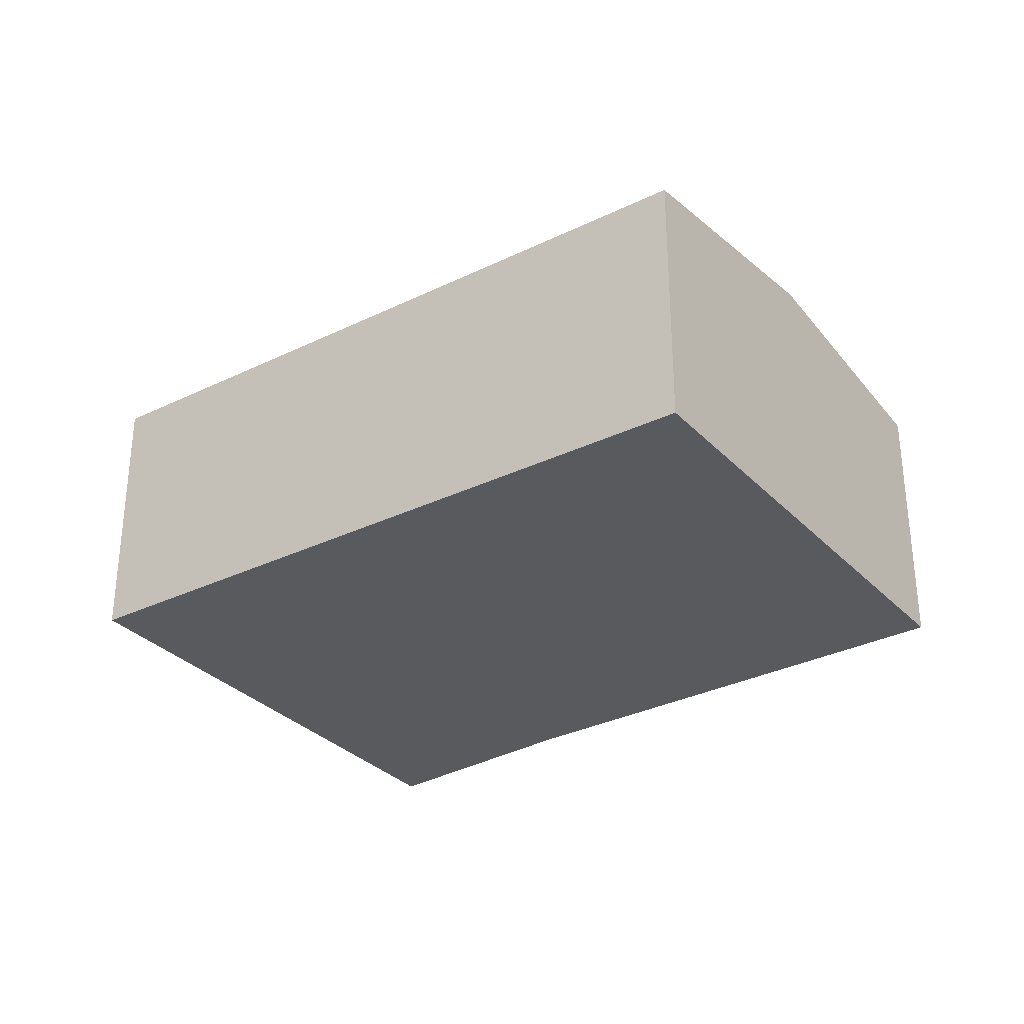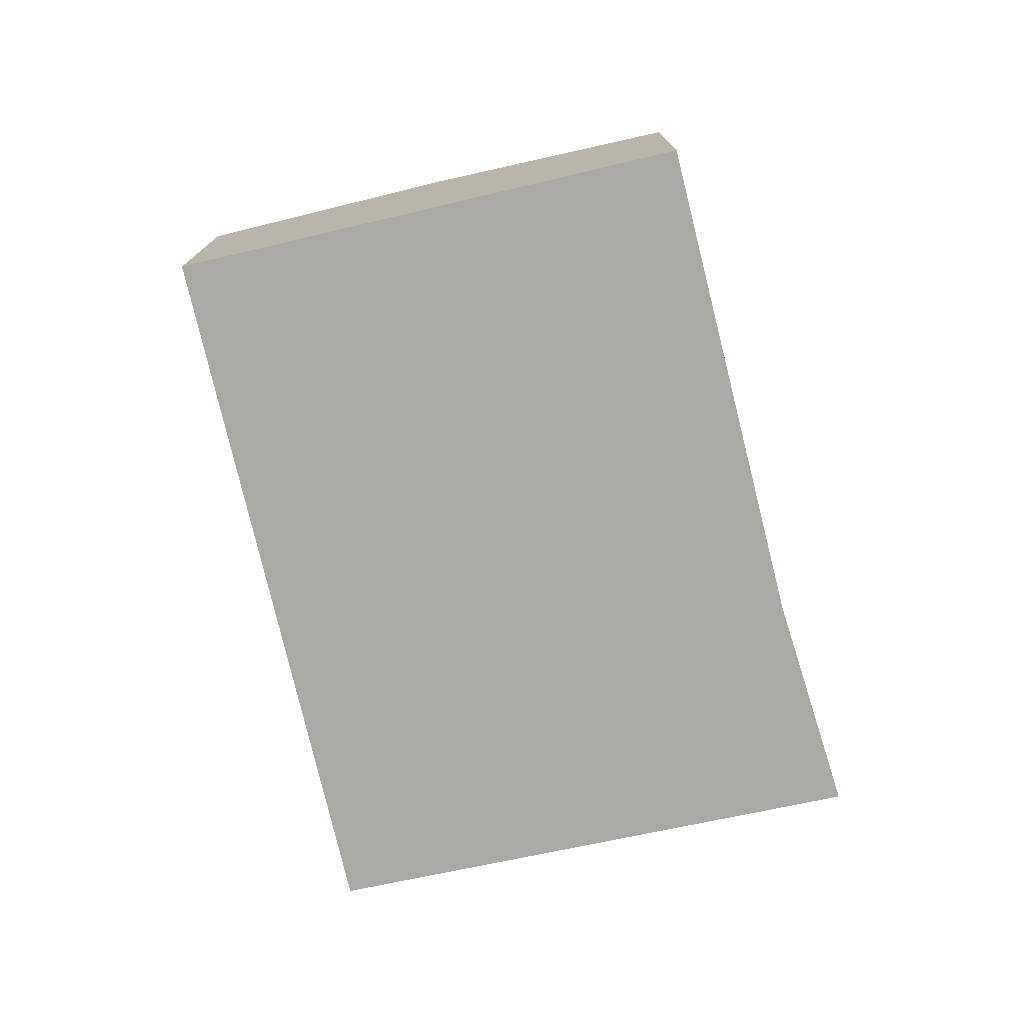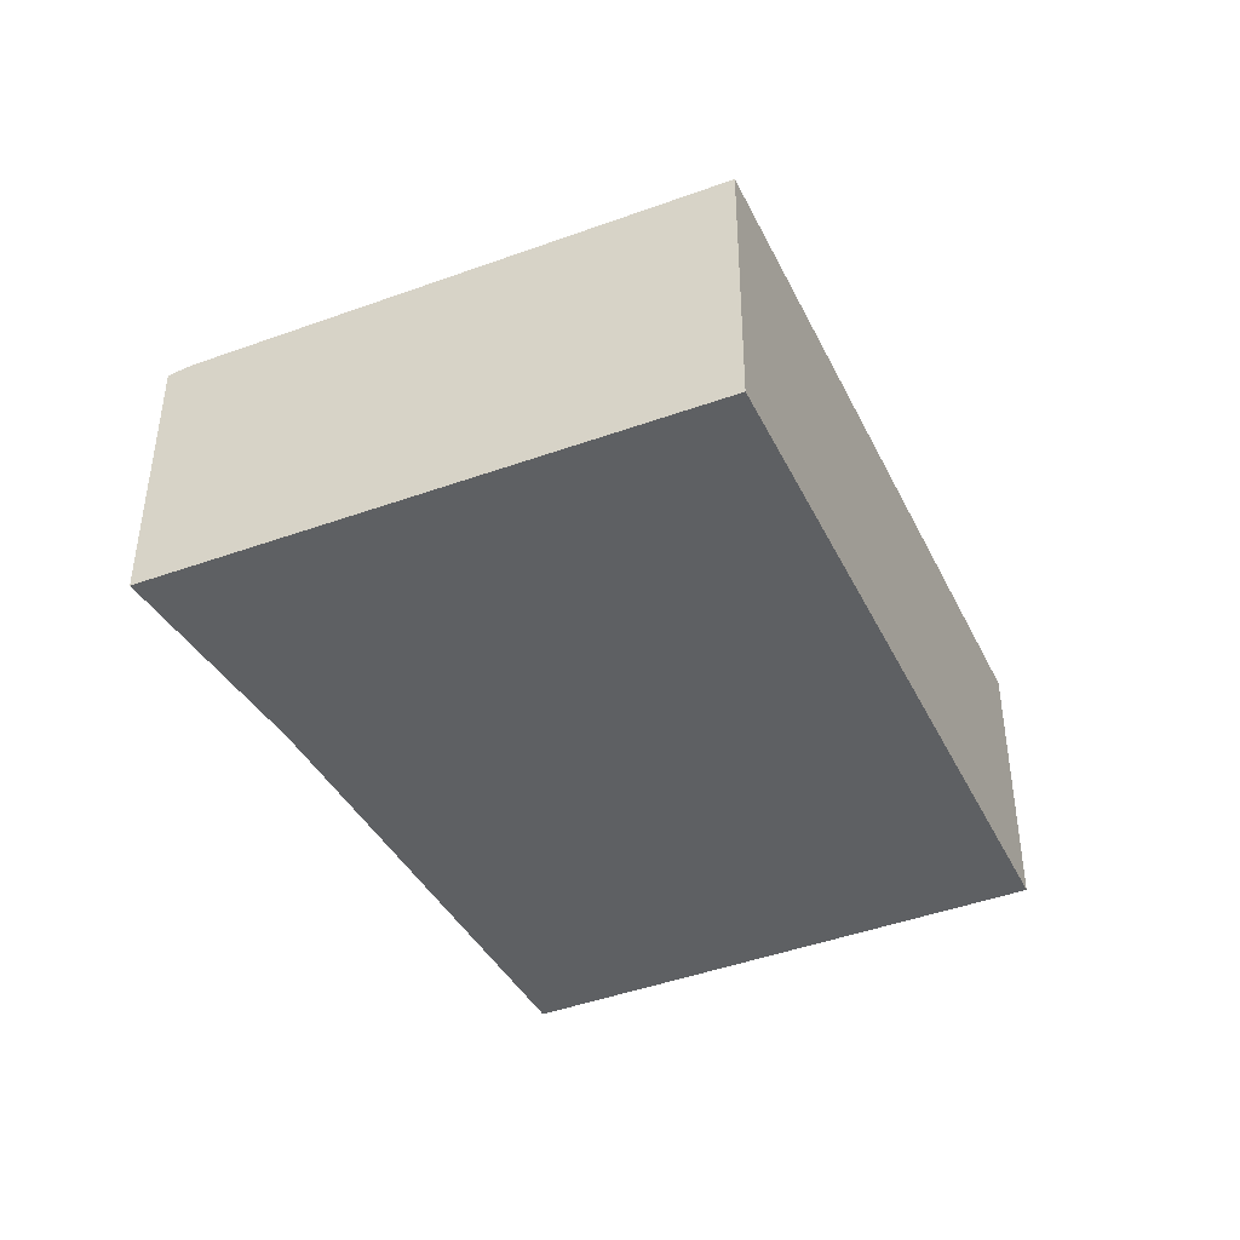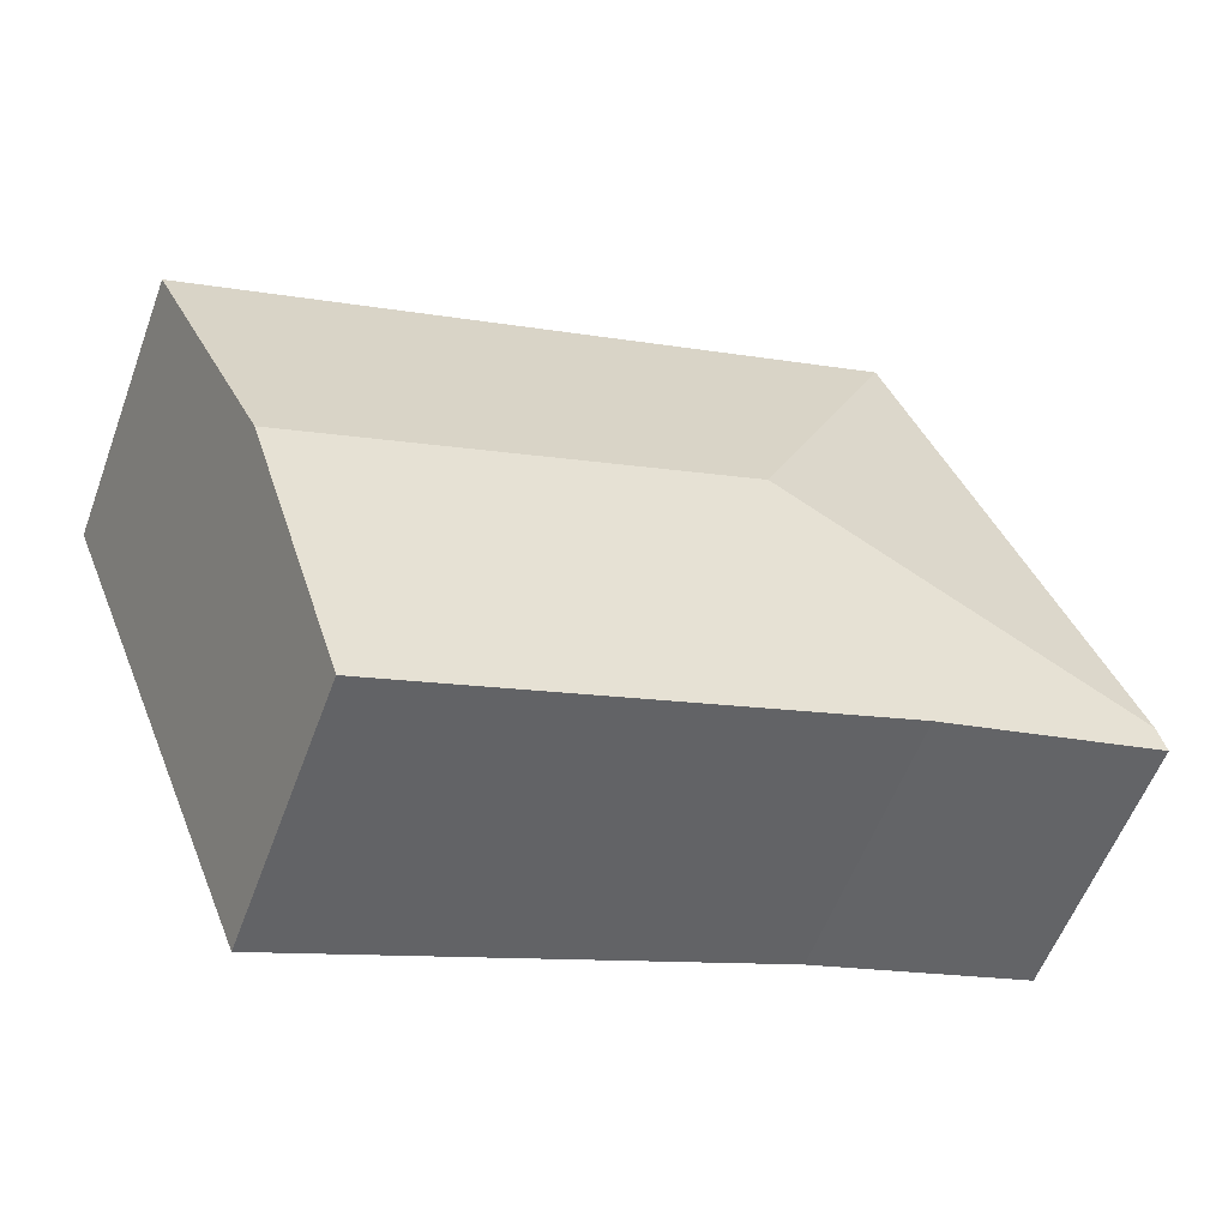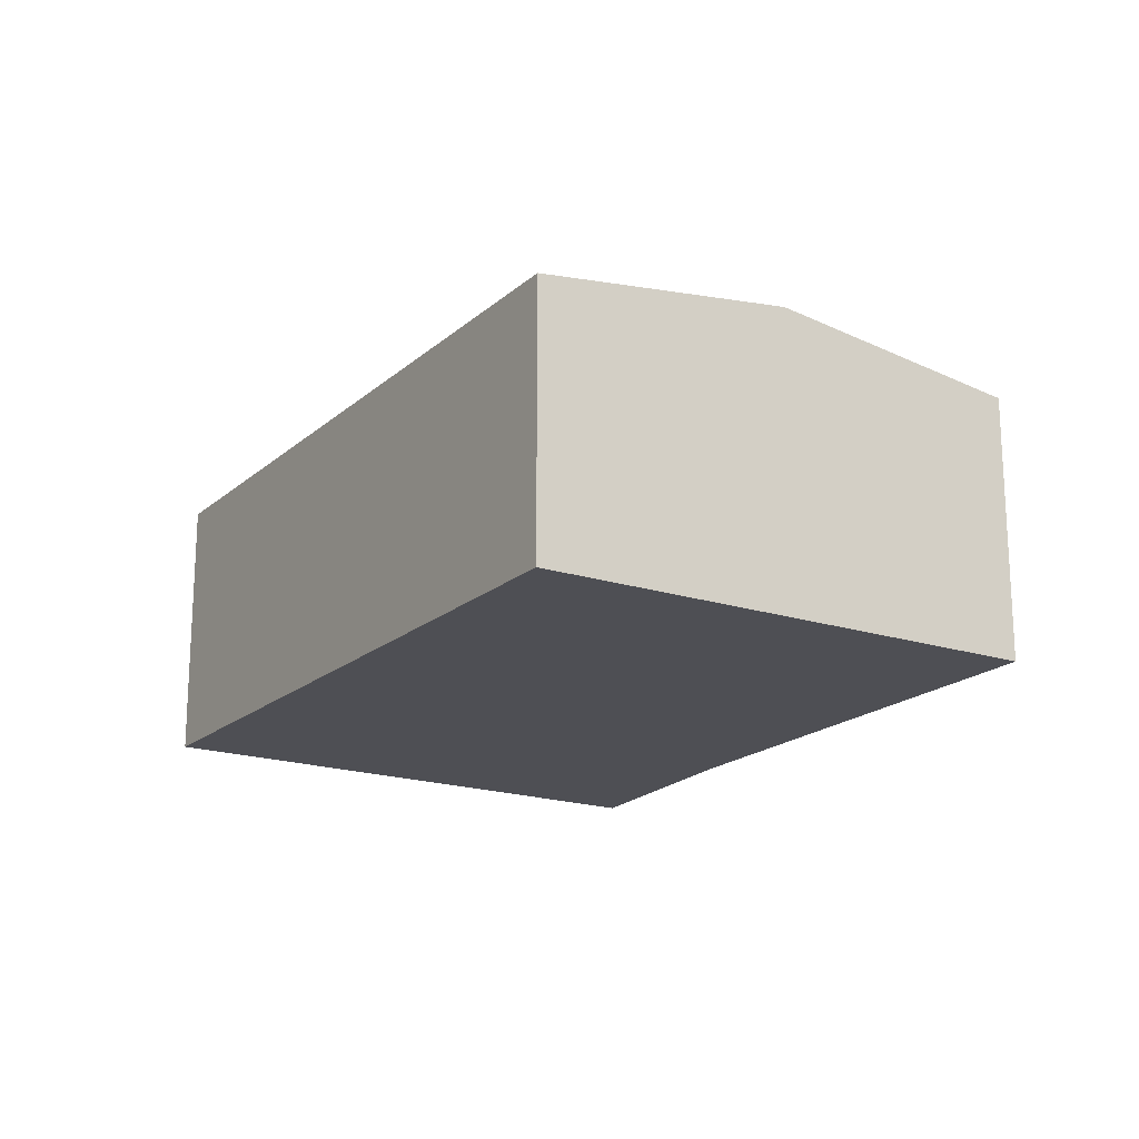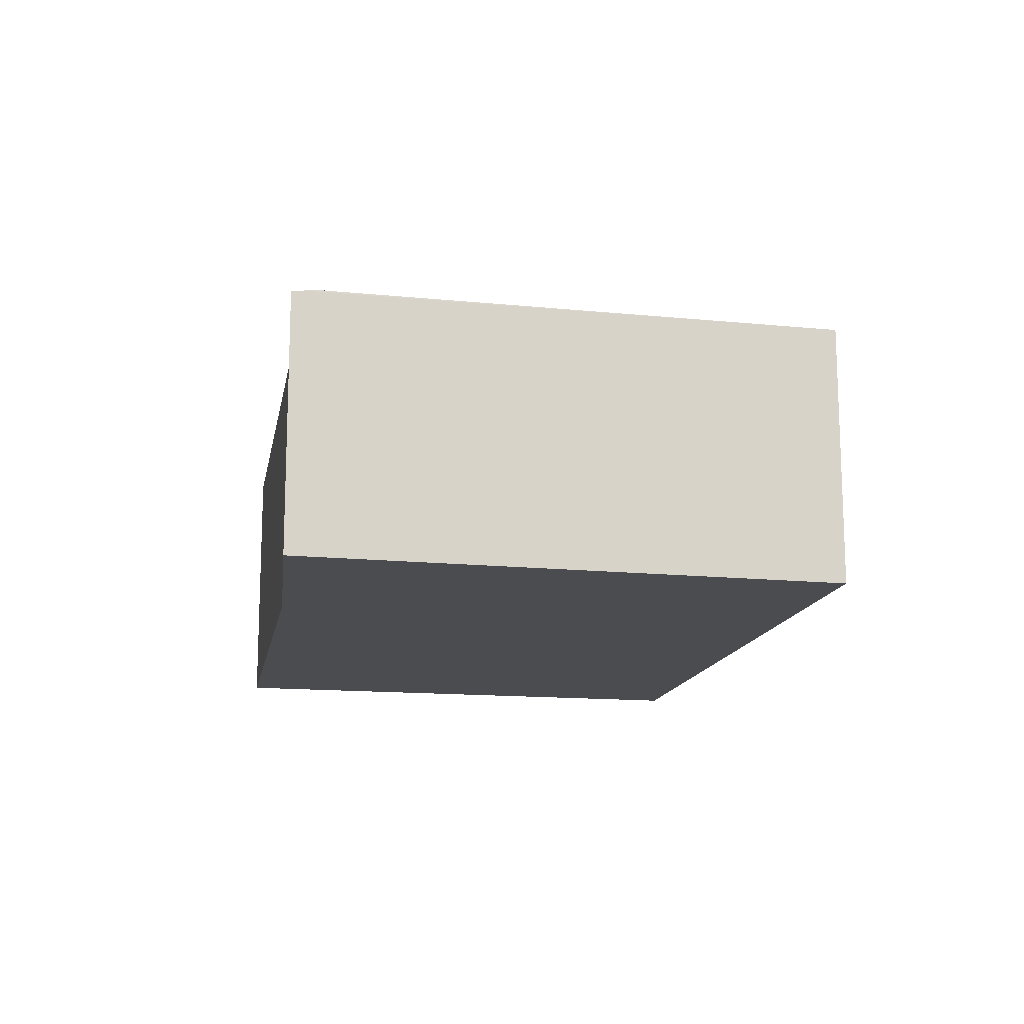
<metadata>
{"format":"obj","ext":"obj","renderer":"f3d","projection":"perspective","resolution":1024,"background":"white","views":[{"elev":-30.8,"azim":56.9,"up":"+Y"},{"elev":-75.5,"azim":124.9,"up":"+Y"},{"elev":-42.1,"azim":-43.5,"up":"+Y"},{"elev":-57.0,"azim":159.8,"up":"+Z"},{"elev":-18.4,"azim":79.7,"up":"+Y"},{"elev":-14.7,"azim":-79.3,"up":"+Y"}]}
</metadata>
<code>
v  6.558 1.962 1.785
v  2.664 2.212 1.242
v  1.613 1.962 3.786
v  5.83 2.212 -0.039
v  0.074 1.962 0.172
v  5.12 1.968 -1.818
v  1.623 1.956 -0.503
v  0.995 1.949 -0.309
v  0 1.938 1.187e-16
v  0.034 1.949 0.08
v  0 0 0
v  1.613 -2.318e-16 3.786
v  0.074 -1.053e-17 0.172
v  0.034 -4.899e-18 0.08
v  6.558 -1.093e-16 1.785
v  5.83 2.388e-18 -0.039
v  5.12 1.113e-16 -1.818
v  1.623 3.08e-17 -0.503
v  0.995 1.892e-17 -0.309
g defaultobject
f 1 2 3
f 2 1 4
f 2 5 3
f 6 2 4
f 2 6 7
f 2 7 5
f 5 7 8
f 5 8 9
f 5 9 10
f 10 3 5
f 3 10 9
f 3 9 11
f 3 11 12
f 12 11 13
f 13 11 14
f 12 1 3
f 1 12 15
f 15 4 1
f 4 15 6
f 6 15 16
f 6 16 17
f 17 7 6
f 7 17 18
f 18 8 7
f 8 18 9
f 9 18 11
f 11 18 19
f 13 15 12
f 15 13 14
f 15 14 11
f 15 11 19
f 15 19 18
f 15 18 16
f 16 18 17

</code>
